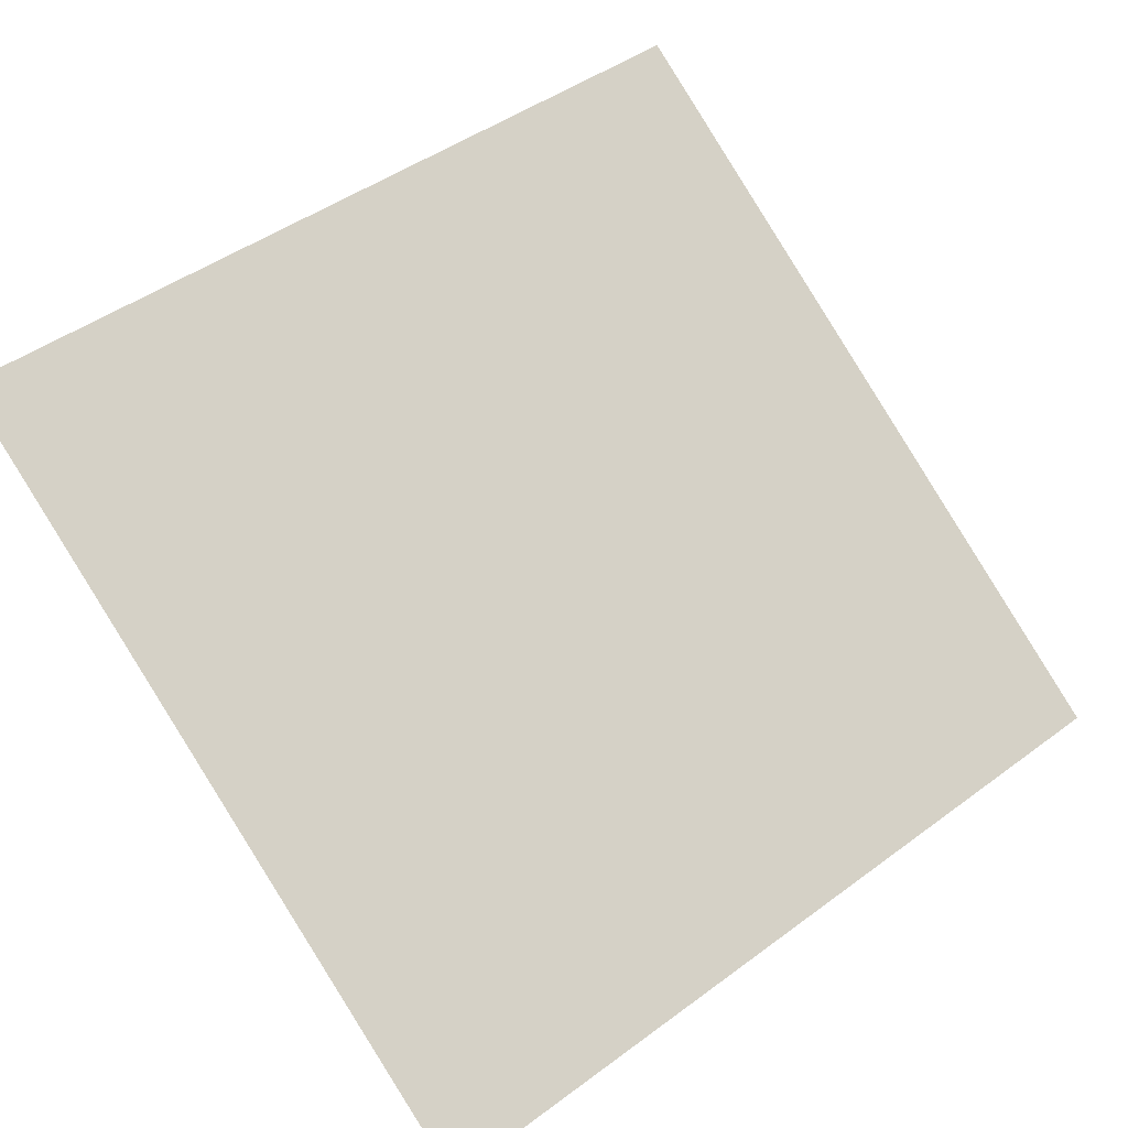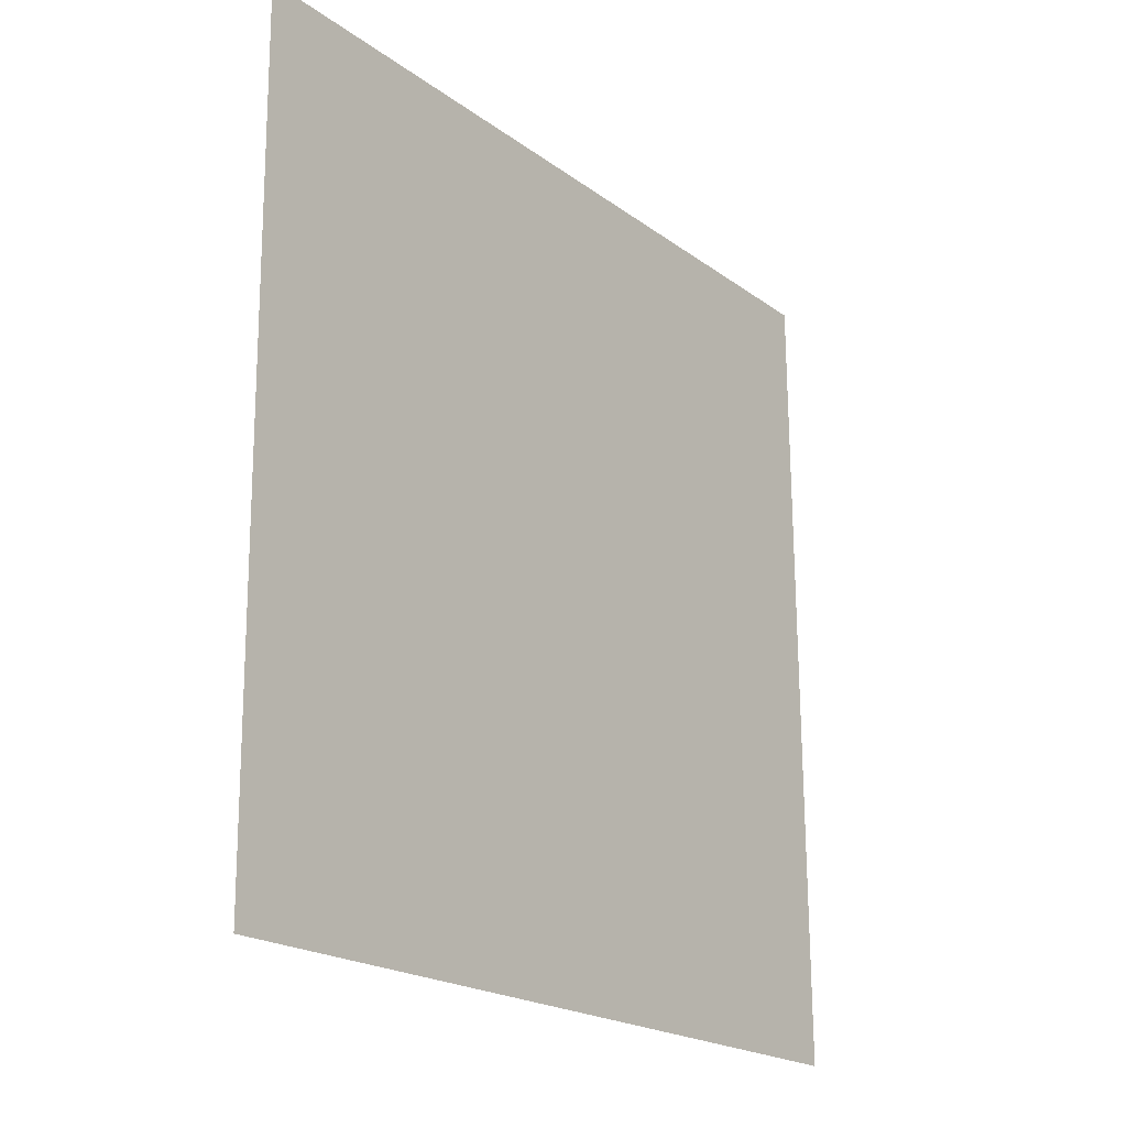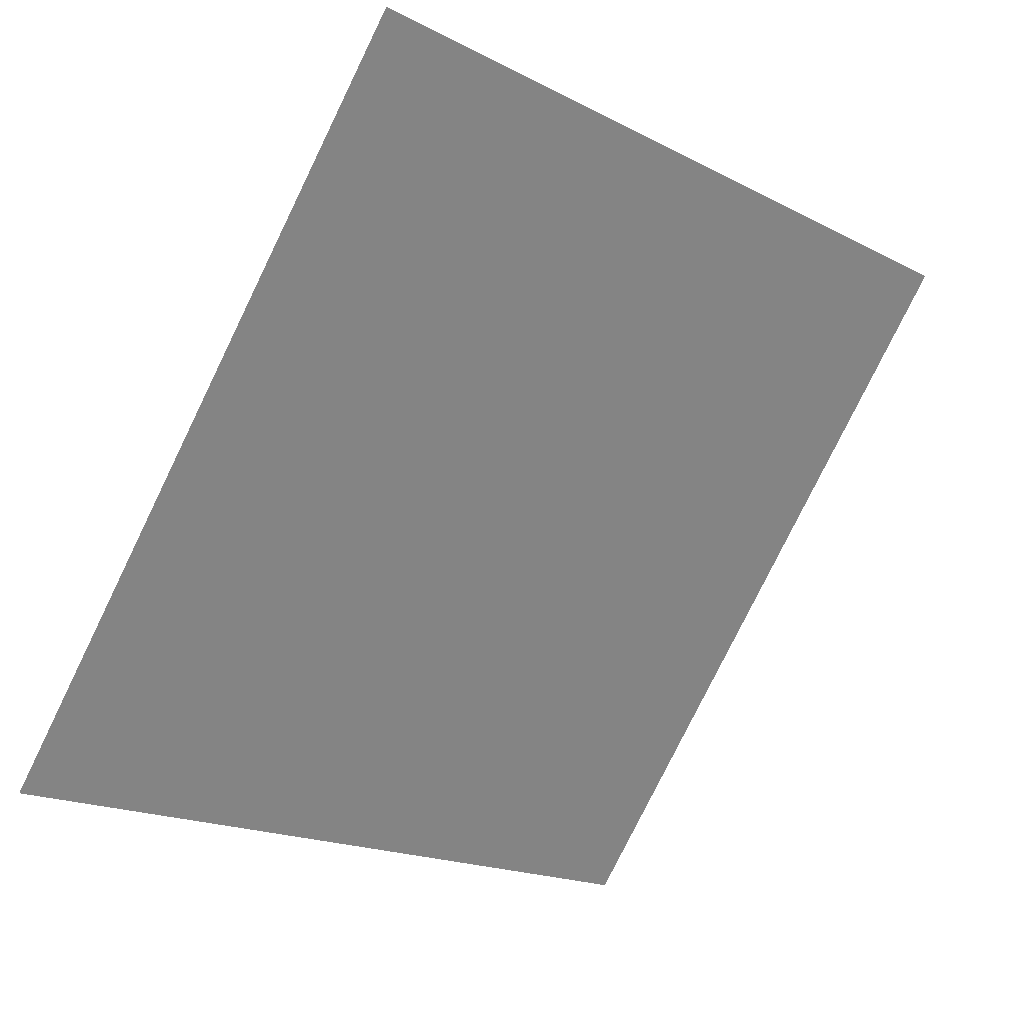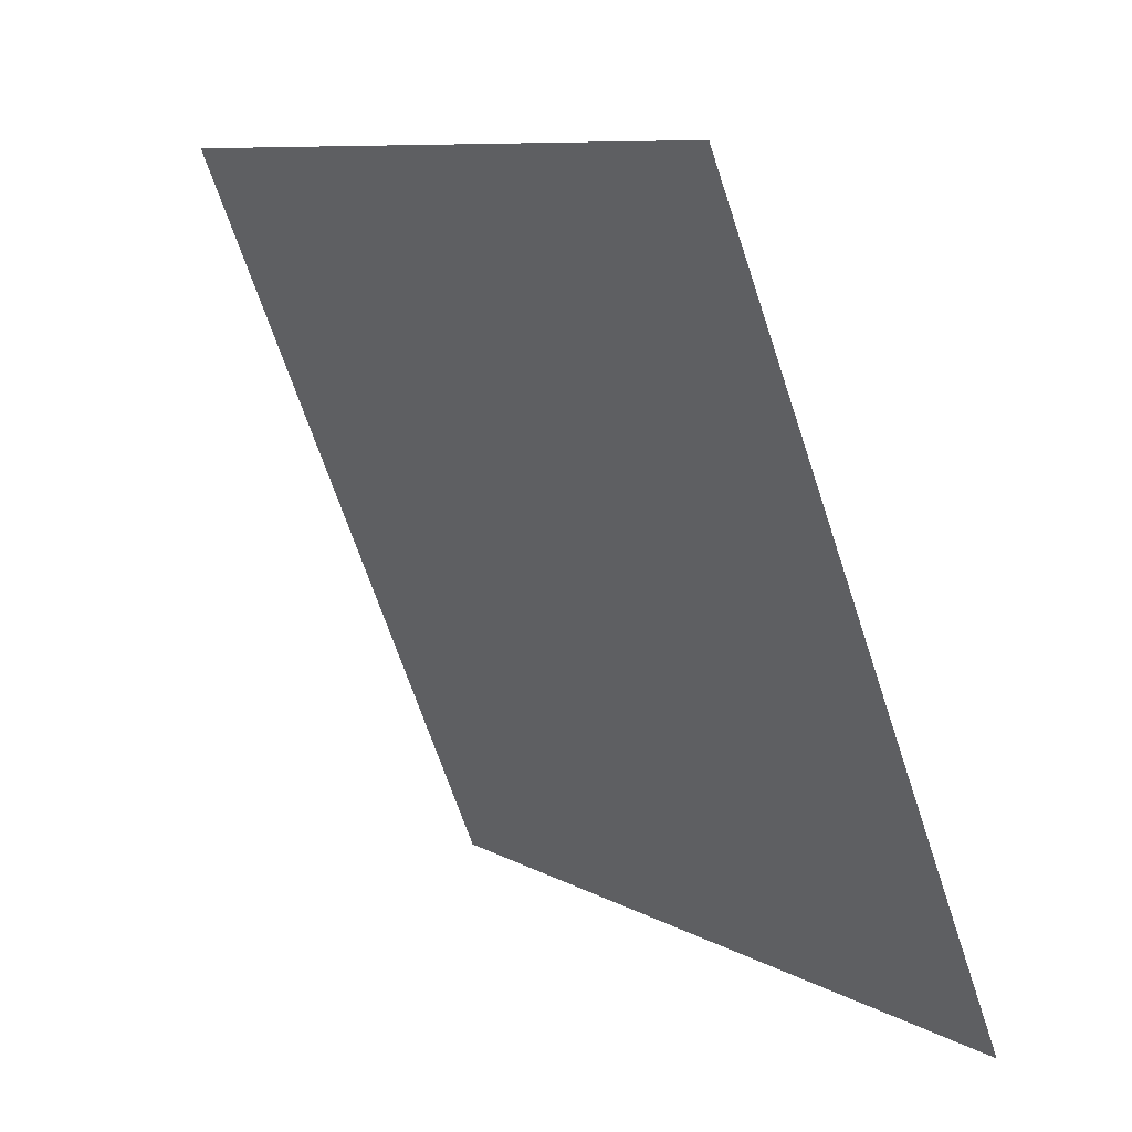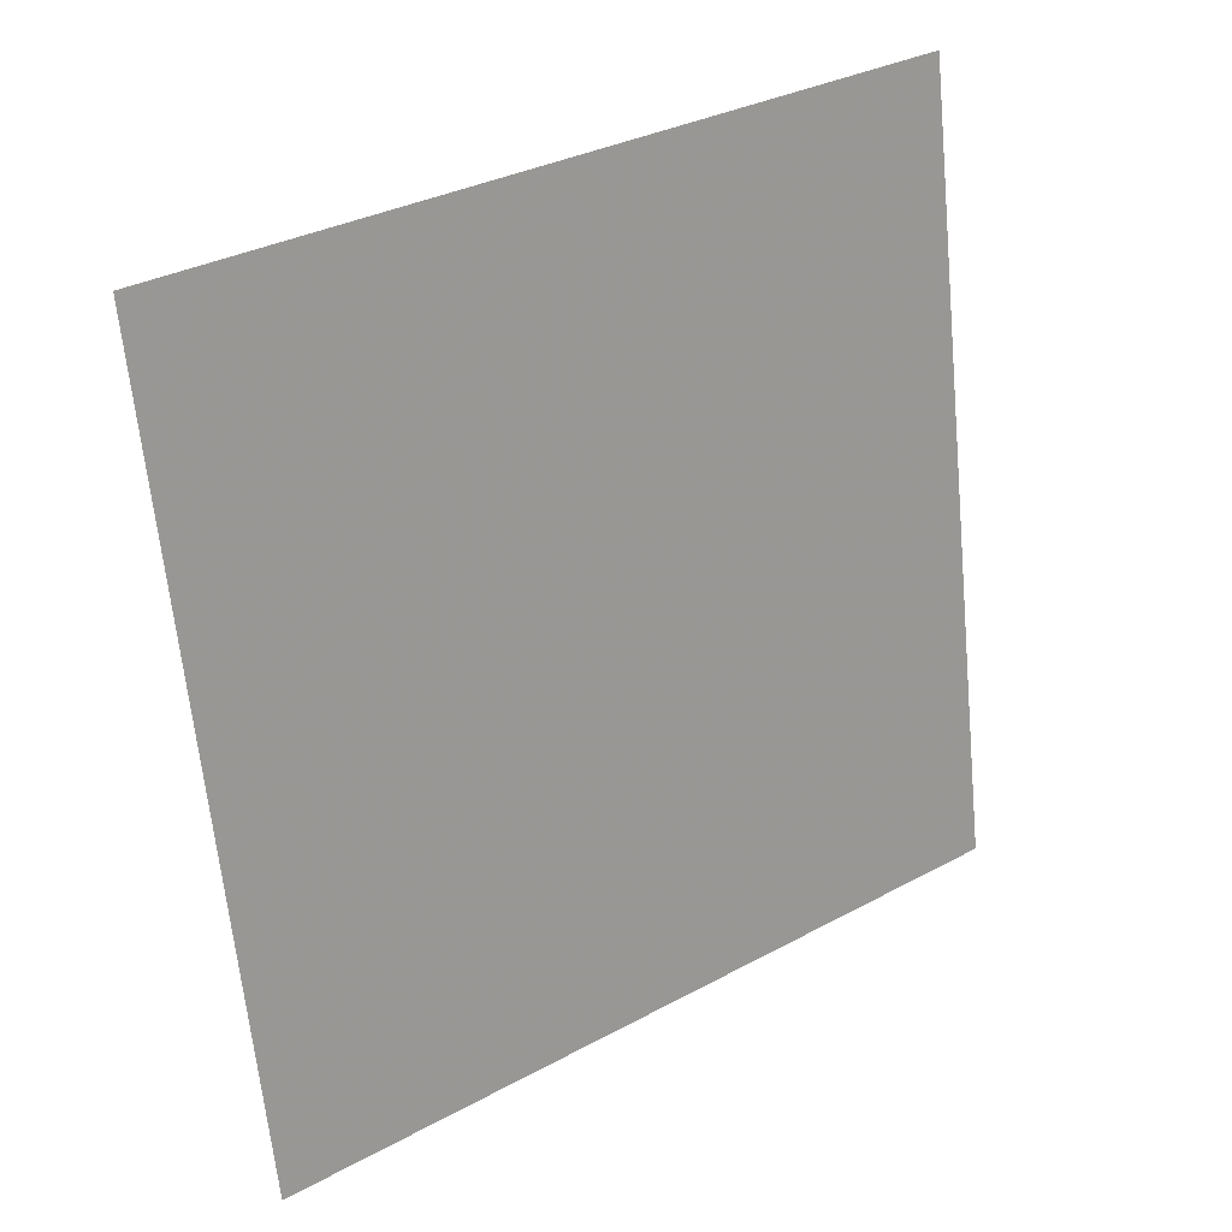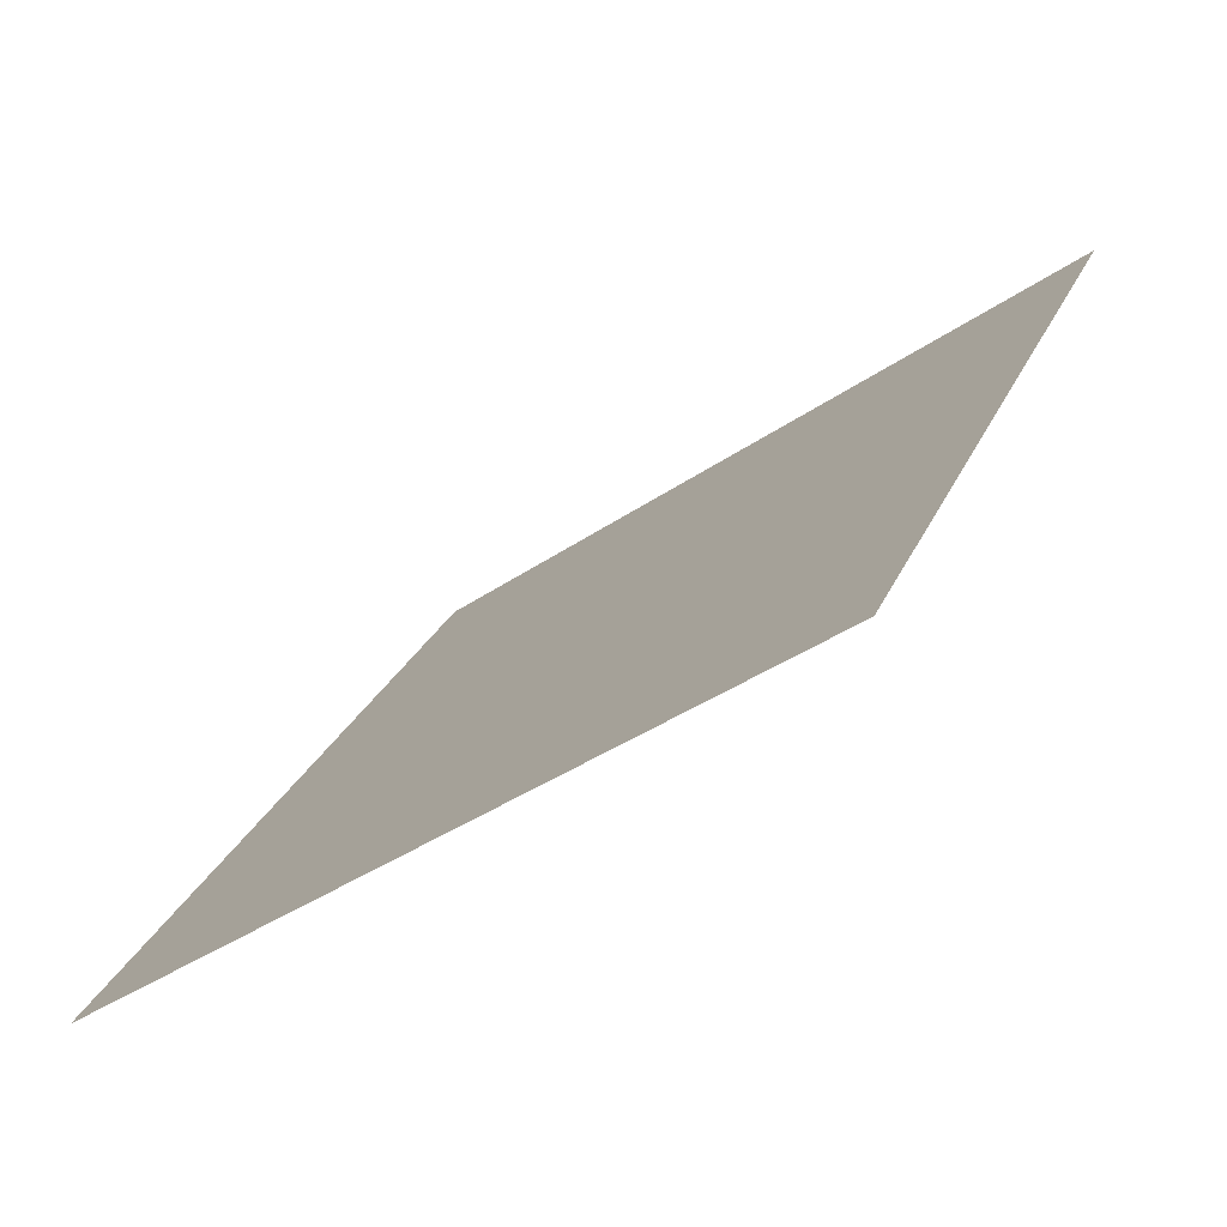
<metadata>
{"format":"obj","ext":"obj","renderer":"f3d","projection":"perspective","resolution":1024,"background":"white","views":[{"elev":43.6,"azim":140.2,"up":"+Y"},{"elev":70.2,"azim":-91.7,"up":"+Z"},{"elev":-77.3,"azim":-115.6,"up":"+Y"},{"elev":-67.5,"azim":-73.0,"up":"+Z"},{"elev":-63.8,"azim":-83.9,"up":"+Y"},{"elev":27.6,"azim":-69.9,"up":"+Y"}]}
</metadata>
<code>
v 0.2411 0.9375 0.7152
v 0.2345 0.9376 0.7153
v 0.2346 0.9415 0.7205
v 0.2412 0.9414 0.7205
f 4 3 2 1

</code>
